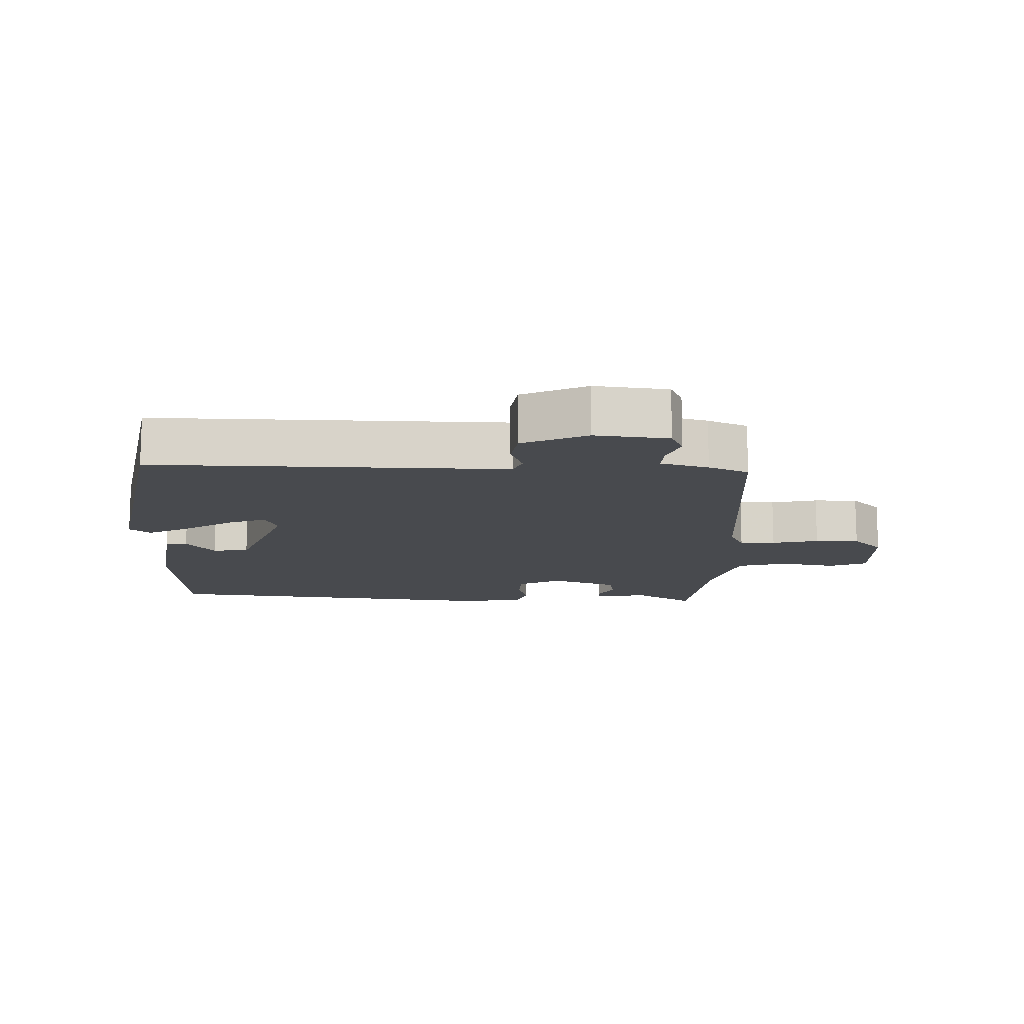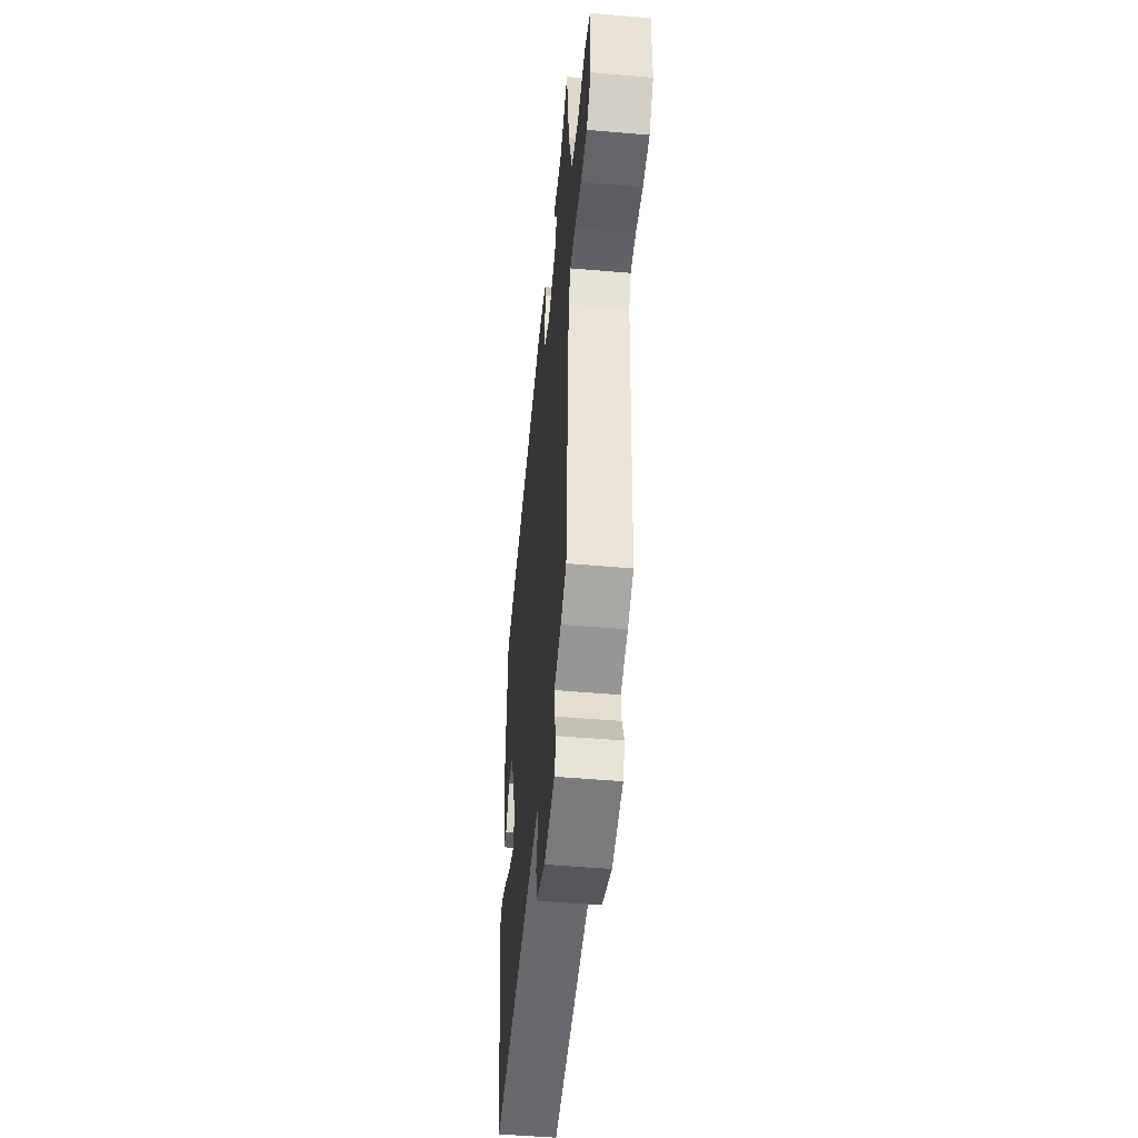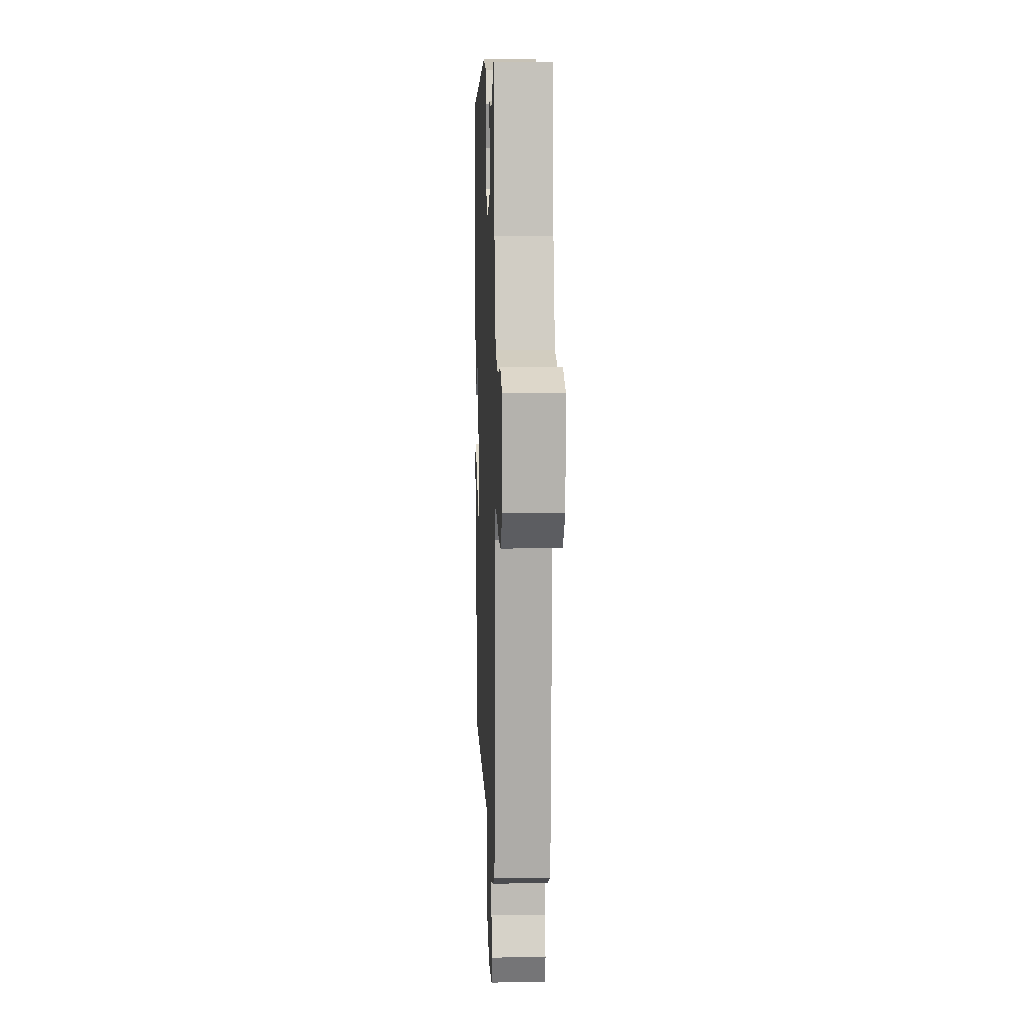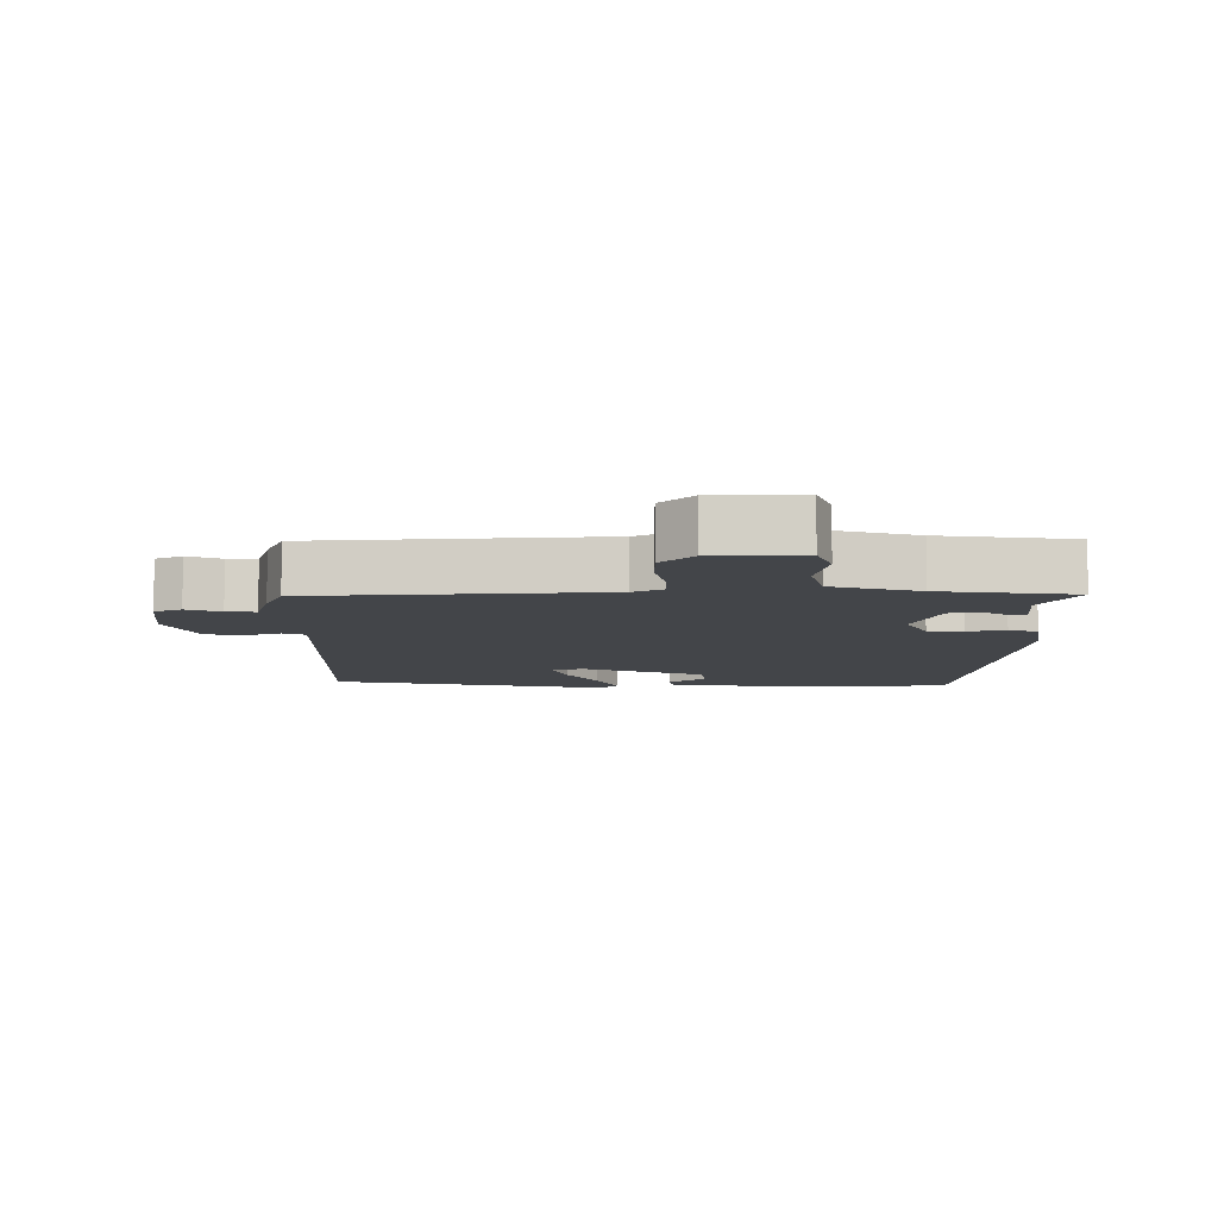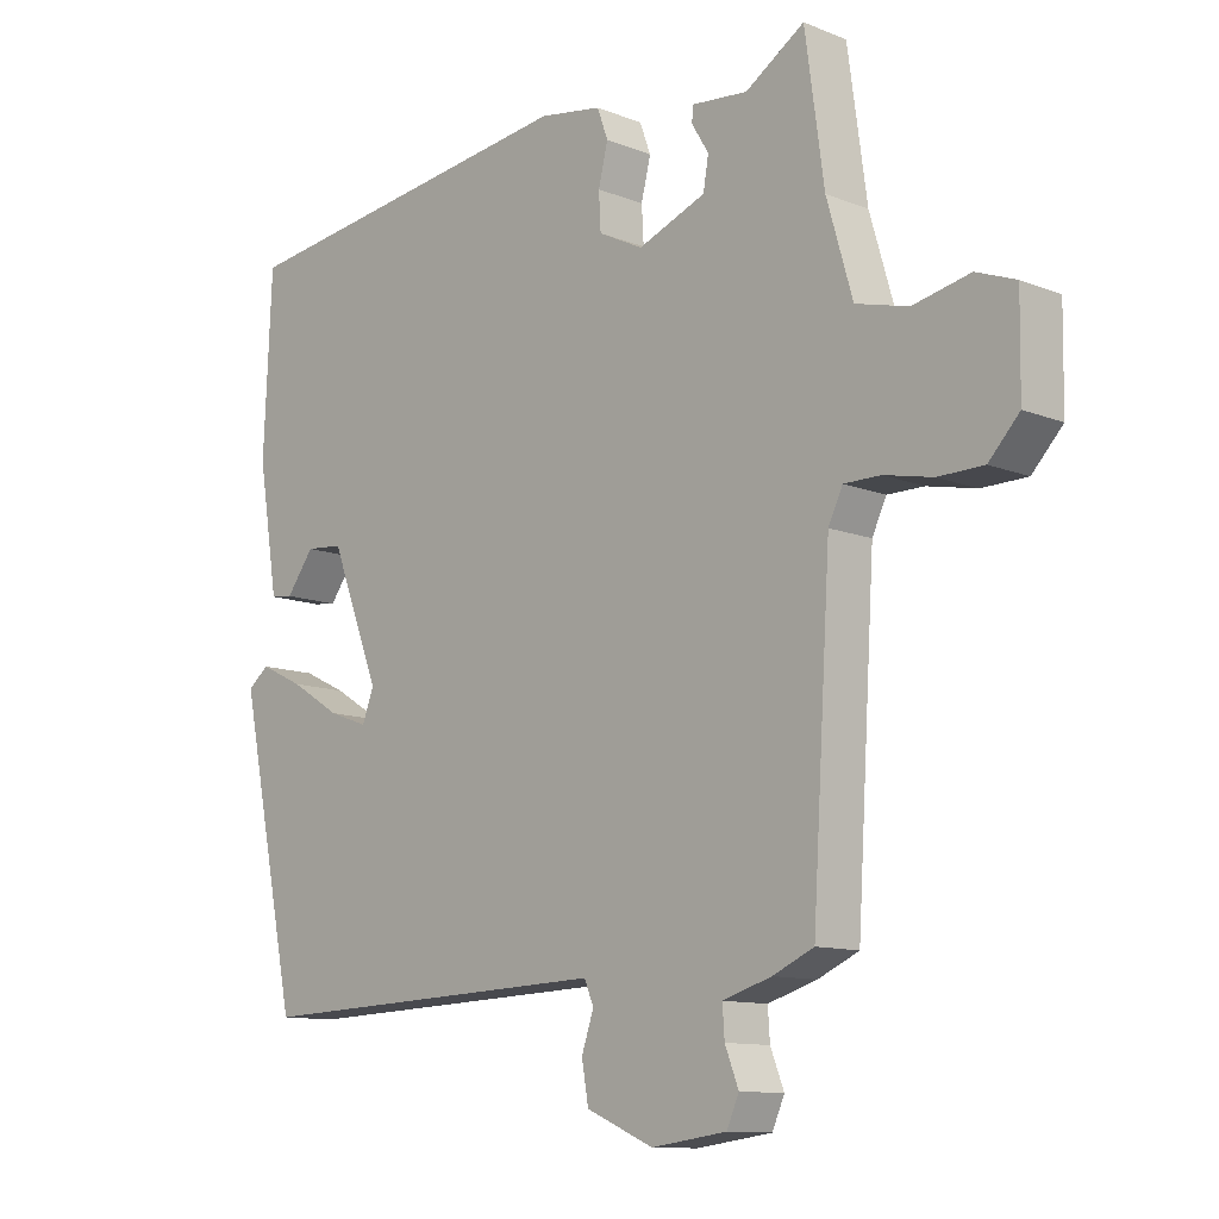
<metadata>
{"format":"obj","ext":"obj","renderer":"f3d","projection":"perspective","resolution":1024,"background":"white","views":[{"elev":-13.2,"azim":179.4,"up":"+Y"},{"elev":-50.6,"azim":-95.4,"up":"+Z"},{"elev":9.9,"azim":-92.2,"up":"+Z"},{"elev":-8.7,"azim":-89.4,"up":"+Y"},{"elev":-11.3,"azim":-134.0,"up":"+Z"}]}
</metadata>
<code>
v -0.447 0.07 0.52
v -0.36 0.07 0.464
v -0.277 0.07 0.472
v -0.276 0.07 0.449
v -0.301 0.07 0.408
v -0.293 0.07 0.362
v -0.193 0.07 0.323
v -0.127 0.07 0.356
v -0.124 0.07 0.41
v -0.138 0.07 0.467
v -0.122 0.07 0.511
v -0.029 0.07 0.526
v 0.495 0.07 0.459
v 0.507 0.07 0.199
v 0.477 0.07 0.015
v 0.444 0.07 0.011
v 0.403 0.07 0.066
v 0.348 0.07 0.061
v 0.275 0.07 -0.126
v 0.292 0.07 -0.172
v 0.35 0.07 -0.151
v 0.425 0.07 -0.105
v 0.49 0.07 -0.074
v 0.521 0.07 -0.099
v 0.433 0.07 -0.521
v 0.004 0.07 -0.505
v -0.102 0.07 -0.501
v -0.116 0.07 -0.534
v -0.098 0.07 -0.587
v -0.108 0.07 -0.644
v -0.207 0.07 -0.687
v -0.318 0.07 -0.672
v -0.336 0.07 -0.631
v -0.316 0.07 -0.58
v -0.313 0.07 -0.536
v -0.385 0.07 -0.514
v -0.445 0.07 -0.487
v -0.472 0.07 -0.051
v -0.493 0.07 -0.007
v -0.547 0.07 -0.007
v -0.618 0.07 -0.022
v -0.685 0.07 -0.021
v -0.73 0.07 0.027
v -0.732 0.07 0.161
v -0.674 0.07 0.183
v -0.59 0.07 0.165
v -0.513 0.07 0.185
v -0.475 0.07 0.316
v -0.447 0 0.52
v -0.36 0 0.464
v -0.277 0 0.472
v -0.276 0 0.449
v -0.301 0 0.408
v -0.293 0 0.362
v -0.193 0 0.323
v -0.127 0 0.356
v -0.124 0 0.41
v -0.138 0 0.467
v -0.122 0 0.511
v -0.029 0 0.526
v 0.495 0 0.459
v 0.507 0 0.199
v 0.477 0 0.015
v 0.444 0 0.011
v 0.403 0 0.066
v 0.348 0 0.061
v 0.275 0 -0.126
v 0.292 0 -0.172
v 0.35 0 -0.151
v 0.425 0 -0.105
v 0.49 0 -0.074
v 0.521 0 -0.099
v 0.433 0 -0.521
v 0.004 0 -0.505
v -0.102 0 -0.501
v -0.116 0 -0.534
v -0.098 0 -0.587
v -0.108 0 -0.644
v -0.207 0 -0.687
v -0.318 0 -0.672
v -0.336 0 -0.631
v -0.316 0 -0.58
v -0.313 0 -0.536
v -0.385 0 -0.514
v -0.445 0 -0.487
v -0.472 0 -0.051
v -0.493 0 -0.007
v -0.547 0 -0.007
v -0.618 0 -0.022
v -0.685 0 -0.021
v -0.73 0 0.027
v -0.732 0 0.161
v -0.674 0 0.183
v -0.59 0 0.165
v -0.513 0 0.185
v -0.475 0 0.316
f 43 44 45 46
f 43 46 47
f 40 41 42 43
f 39 40 43 47
f 38 39 47 48
f 35 36 37 38
f 31 32 33 34
f 31 34 35
f 28 29 30 31
f 27 28 31 35
f 24 25 26 27
f 21 22 23 24
f 20 21 24 27
f 19 20 27 35
f 14 15 16 17
f 14 17 18
f 13 14 18
f 9 10 11 12
f 8 9 12 13
f 7 8 13 18
f 2 3 4 5
f 2 5 6
f 1 2 6
f 48 1 6
f 19 35 38 48
f 18 19 48
f 6 7 18 48
f 94 93 92 91
f 95 94 91
f 91 90 89 88
f 95 91 88 87
f 96 95 87 86
f 86 85 84 83
f 82 81 80 79
f 83 82 79
f 79 78 77 76
f 83 79 76 75
f 75 74 73 72
f 72 71 70 69
f 75 72 69 68
f 83 75 68 67
f 65 64 63 62
f 66 65 62
f 66 62 61
f 60 59 58 57
f 61 60 57 56
f 66 61 56 55
f 53 52 51 50
f 54 53 50
f 54 50 49
f 54 49 96
f 96 86 83 67
f 96 67 66
f 96 66 55 54
f 1 49 50 2
f 2 50 51 3
f 3 51 52 4
f 4 52 53 5
f 5 53 54 6
f 6 54 55 7
f 7 55 56 8
f 8 56 57 9
f 9 57 58 10
f 10 58 59 11
f 11 59 60 12
f 12 60 61 13
f 13 61 62 14
f 14 62 63 15
f 15 63 64 16
f 16 64 65 17
f 17 65 66 18
f 18 66 67 19
f 19 67 68 20
f 20 68 69 21
f 21 69 70 22
f 22 70 71 23
f 23 71 72 24
f 24 72 73 25
f 25 73 74 26
f 26 74 75 27
f 27 75 76 28
f 28 76 77 29
f 29 77 78 30
f 30 78 79 31
f 31 79 80 32
f 32 80 81 33
f 33 81 82 34
f 34 82 83 35
f 35 83 84 36
f 36 84 85 37
f 37 85 86 38
f 38 86 87 39
f 39 87 88 40
f 40 88 89 41
f 41 89 90 42
f 42 90 91 43
f 43 91 92 44
f 44 92 93 45
f 45 93 94 46
f 46 94 95 47
f 47 95 96 48
f 48 96 49 1

</code>
